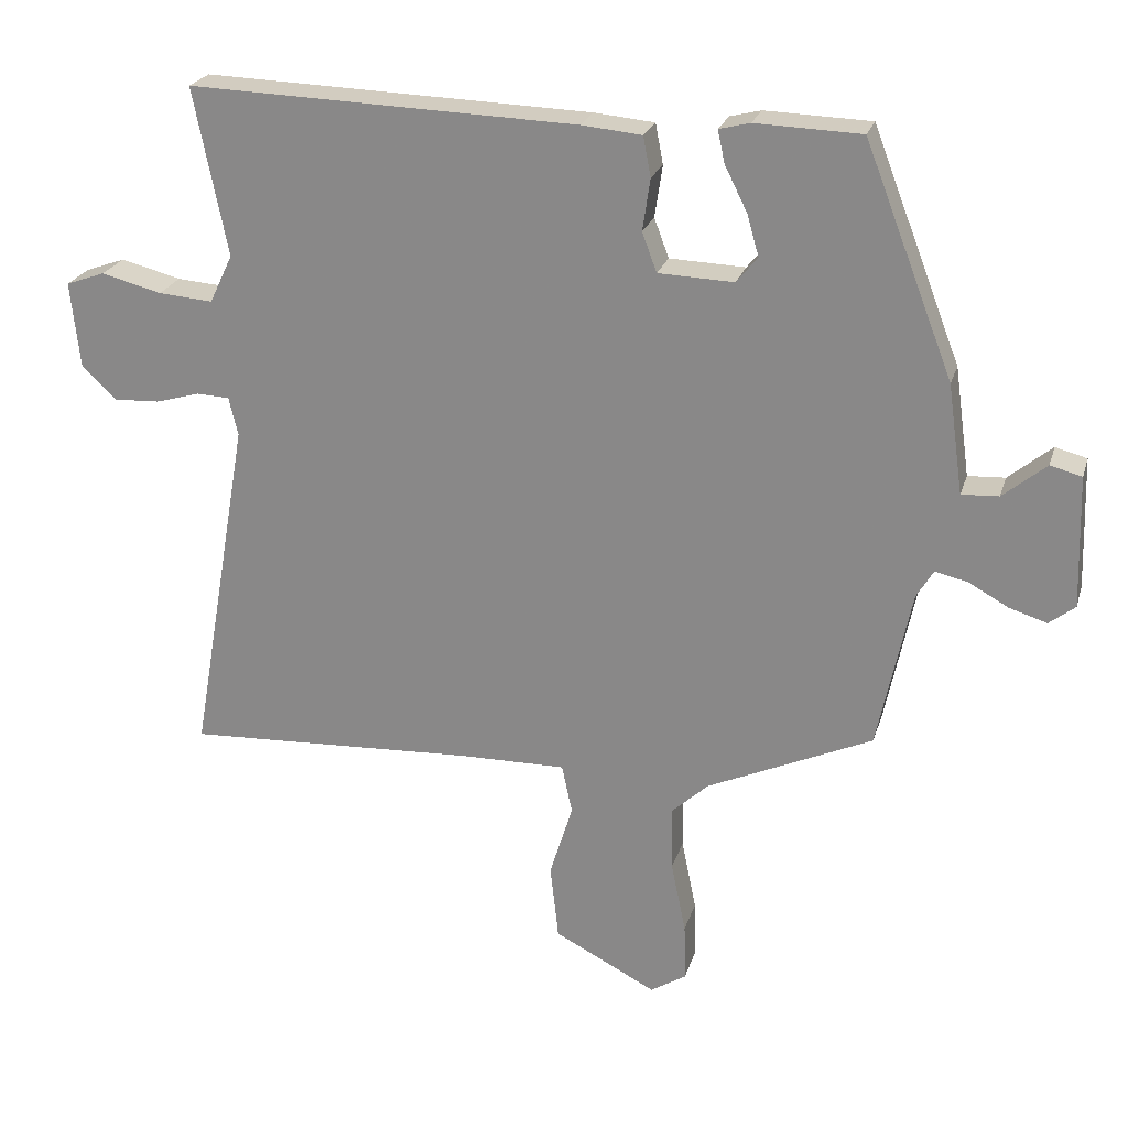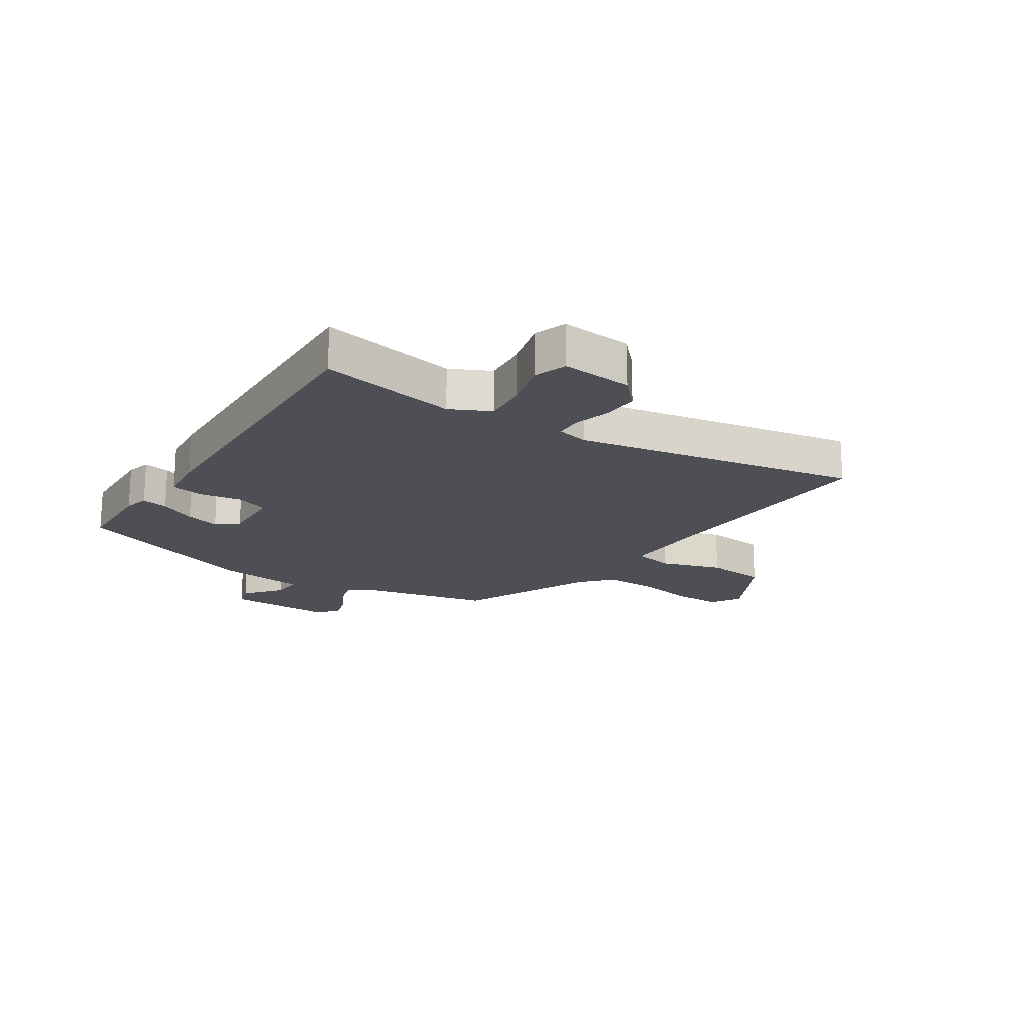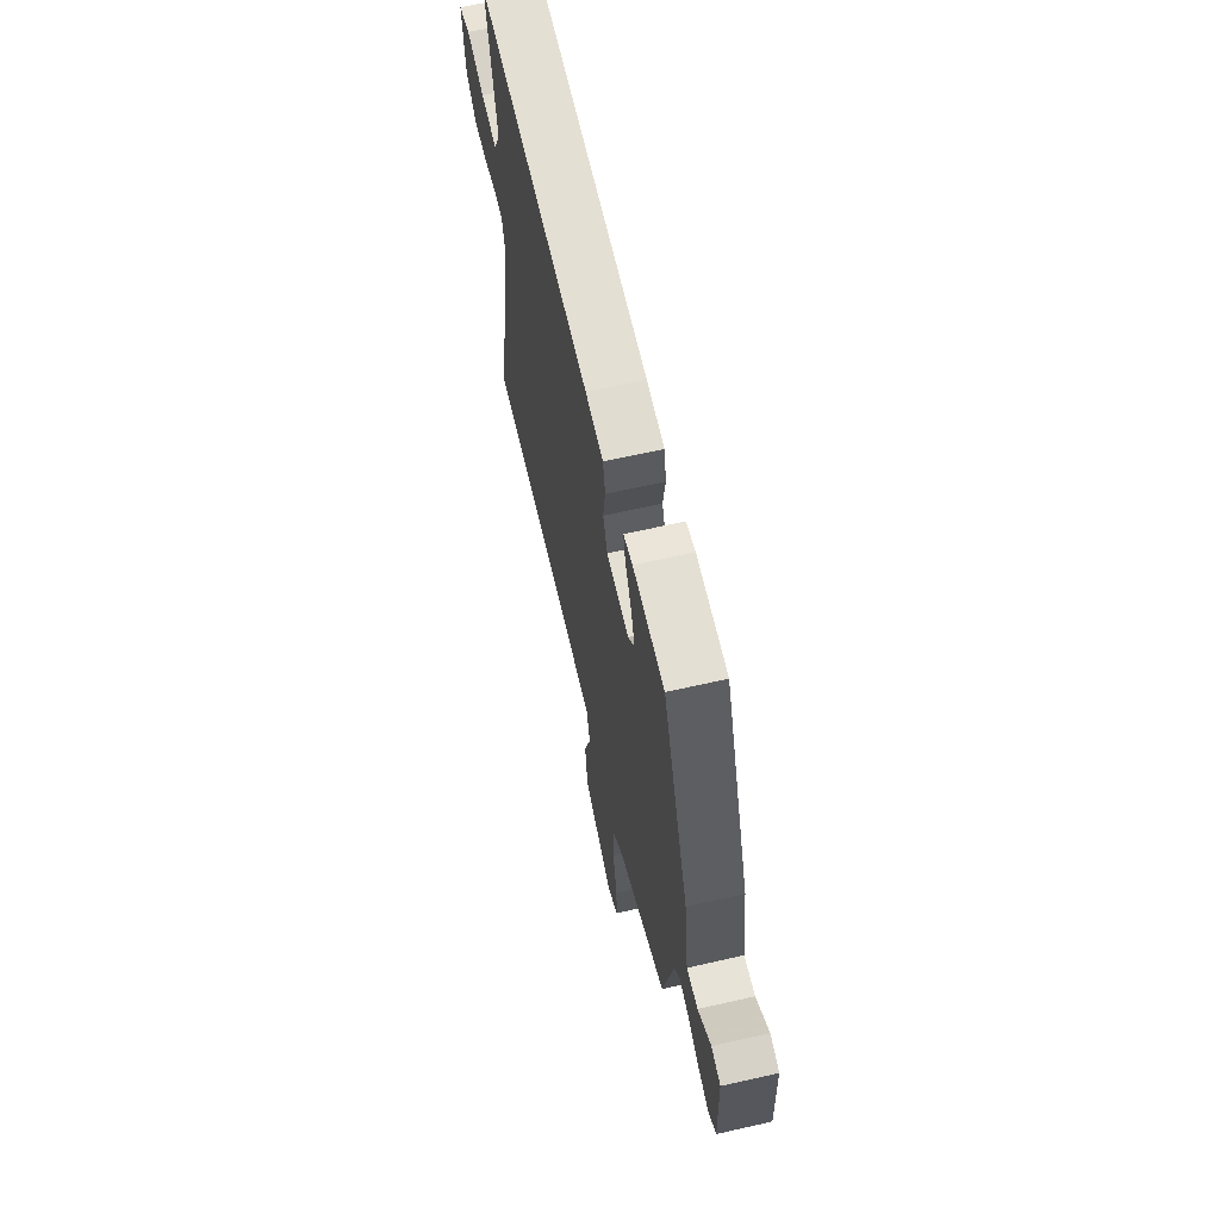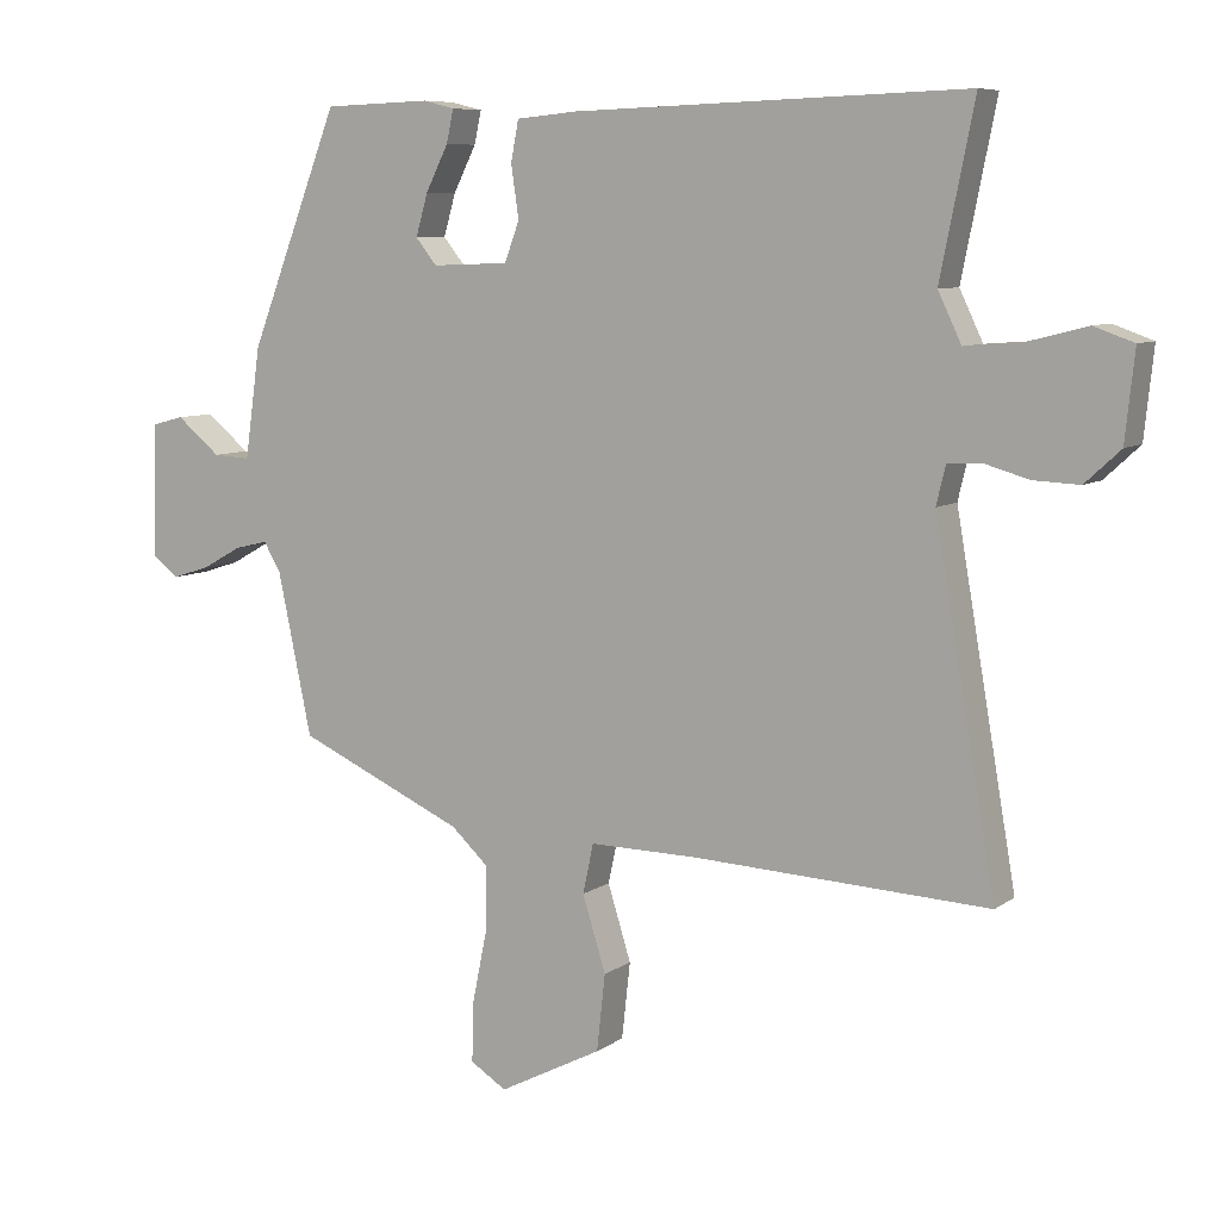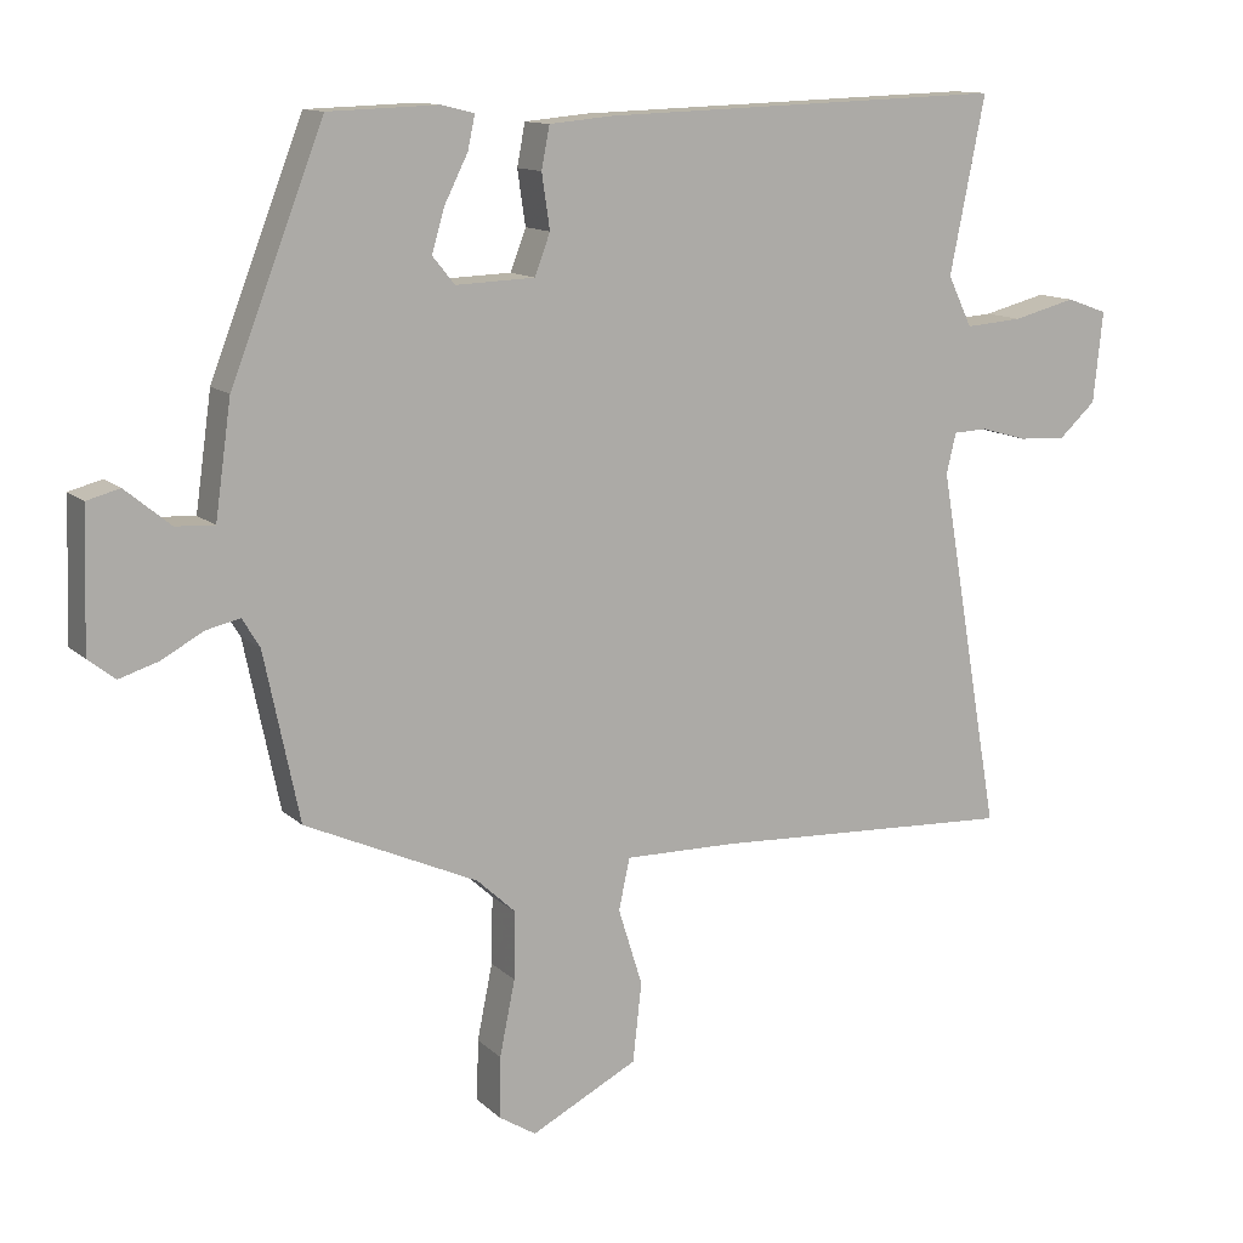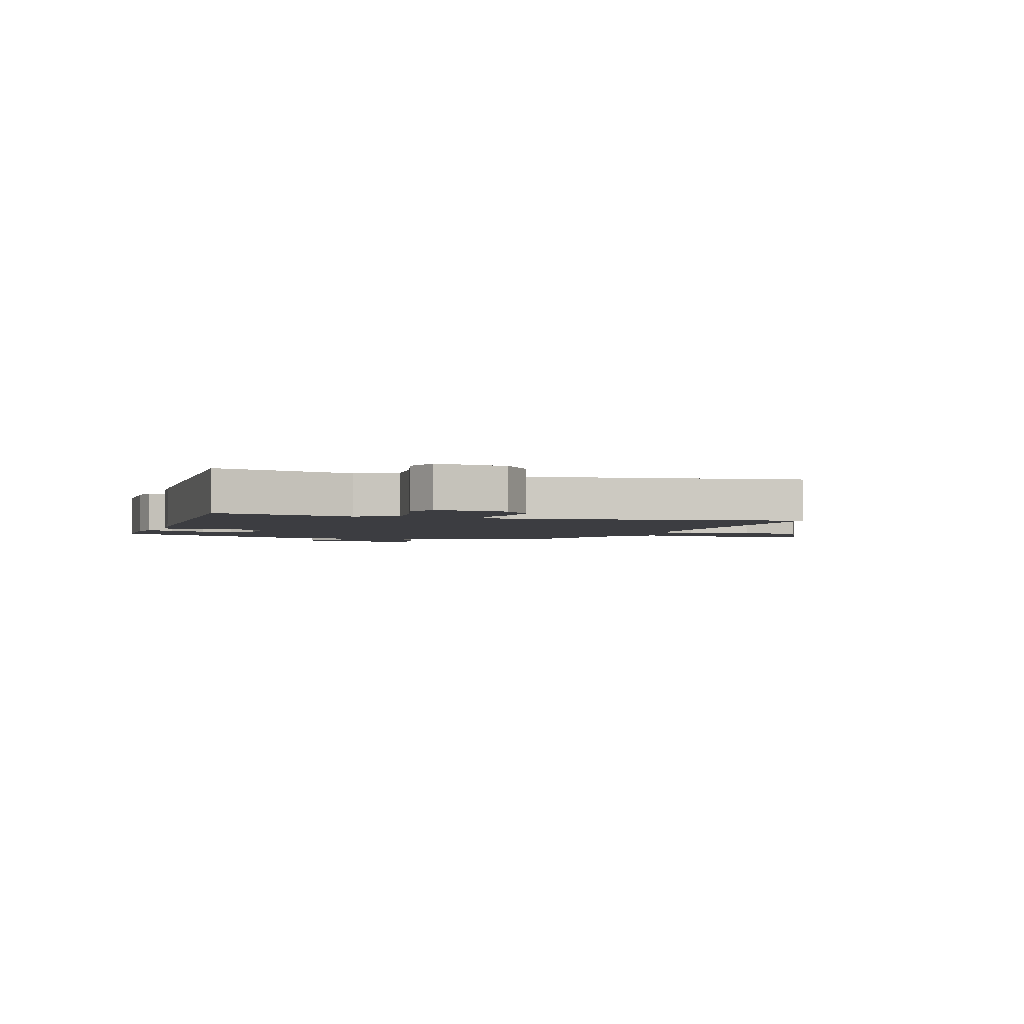
<metadata>
{"format":"obj","ext":"obj","renderer":"f3d","projection":"perspective","resolution":1024,"background":"white","views":[{"elev":23.5,"azim":-164.7,"up":"+Z"},{"elev":-18.3,"azim":57.3,"up":"+Y"},{"elev":64.7,"azim":-102.9,"up":"+Z"},{"elev":7.8,"azim":29.0,"up":"+Z"},{"elev":12.4,"azim":-27.3,"up":"+Z"},{"elev":-2.7,"azim":71.5,"up":"+Y"}]}
</metadata>
<code>
v 0.533 0.07 0.497
v 0.485 0.07 0.258
v 0.518 0.07 0.189
v 0.596 0.07 0.195
v 0.682 0.07 0.217
v 0.738 0.07 0.197
v 0.725 0.07 0.073
v 0.675 0.07 0.027
v 0.61 0.07 0.03
v 0.547 0.07 0.048
v 0.5 0.07 0.046
v 0.487 0.07 -0.009
v 0.573 0.07 -0.504
v 0.156 0.07 -0.484
v 0.004 0.07 -0.482
v -0.011 0.07 -0.552
v 0.022 0.07 -0.658
v 0.01 0.07 -0.766
v -0.136 0.07 -0.841
v -0.187 0.07 -0.809
v -0.185 0.07 -0.726
v -0.164 0.07 -0.623
v -0.162 0.07 -0.531
v -0.215 0.07 -0.482
v -0.451 0.07 -0.376
v -0.499 0.07 -0.147
v -0.523 0.07 -0.107
v -0.57 0.07 -0.118
v -0.626 0.07 -0.149
v -0.68 0.07 -0.166
v -0.717 0.07 -0.137
v -0.711 0.07 0.051
v -0.666 0.07 0.063
v -0.604 0.07 0.012
v -0.551 0.07 0.009
v -0.529 0.07 0.165
v -0.402 0.07 0.492
v -0.251 0.07 0.497
v -0.207 0.07 0.486
v -0.217 0.07 0.44
v -0.249 0.07 0.376
v -0.266 0.07 0.317
v -0.236 0.07 0.28
v -0.128 0.07 0.284
v -0.107 0.07 0.34
v -0.118 0.07 0.414
v -0.107 0.07 0.471
v -0.021 0.07 0.479
v 0.533 0 0.497
v 0.485 0 0.258
v 0.518 0 0.189
v 0.596 0 0.195
v 0.682 0 0.217
v 0.738 0 0.197
v 0.725 0 0.073
v 0.675 0 0.027
v 0.61 0 0.03
v 0.547 0 0.048
v 0.5 0 0.046
v 0.487 0 -0.009
v 0.573 0 -0.504
v 0.156 0 -0.484
v 0.004 0 -0.482
v -0.011 0 -0.552
v 0.022 0 -0.658
v 0.01 0 -0.766
v -0.136 0 -0.841
v -0.187 0 -0.809
v -0.185 0 -0.726
v -0.164 0 -0.623
v -0.162 0 -0.531
v -0.215 0 -0.482
v -0.451 0 -0.376
v -0.499 0 -0.147
v -0.523 0 -0.107
v -0.57 0 -0.118
v -0.626 0 -0.149
v -0.68 0 -0.166
v -0.717 0 -0.137
v -0.711 0 0.051
v -0.666 0 0.063
v -0.604 0 0.012
v -0.551 0 0.009
v -0.529 0 0.165
v -0.402 0 0.492
v -0.251 0 0.497
v -0.207 0 0.486
v -0.217 0 0.44
v -0.249 0 0.376
v -0.266 0 0.317
v -0.236 0 0.28
v -0.128 0 0.284
v -0.107 0 0.34
v -0.118 0 0.414
v -0.107 0 0.471
v -0.021 0 0.479
f 45 46 47 48
f 44 45 48 1
f 38 39 40 41
f 38 41 42
f 35 36 37 38
f 35 38 42
f 31 32 33 34
f 31 34 35
f 28 29 30 31
f 27 28 31 35
f 26 27 35 42
f 24 25 26 42
f 19 20 21 22
f 19 22 23
f 16 17 18 19
f 15 16 19 23
f 12 13 14
f 11 12 14 15
f 7 8 9 10
f 7 10 11
f 4 5 6 7
f 3 4 7 11
f 2 3 11 15
f 44 1 2 15
f 23 24 42 43
f 15 23 43 44
f 96 95 94 93
f 49 96 93 92
f 89 88 87 86
f 90 89 86
f 86 85 84 83
f 90 86 83
f 82 81 80 79
f 83 82 79
f 79 78 77 76
f 83 79 76 75
f 90 83 75 74
f 90 74 73 72
f 70 69 68 67
f 71 70 67
f 67 66 65 64
f 71 67 64 63
f 62 61 60
f 63 62 60 59
f 58 57 56 55
f 59 58 55
f 55 54 53 52
f 59 55 52 51
f 63 59 51 50
f 63 50 49 92
f 91 90 72 71
f 92 91 71 63
f 1 49 50 2
f 2 50 51 3
f 3 51 52 4
f 4 52 53 5
f 5 53 54 6
f 6 54 55 7
f 7 55 56 8
f 8 56 57 9
f 9 57 58 10
f 10 58 59 11
f 11 59 60 12
f 12 60 61 13
f 13 61 62 14
f 14 62 63 15
f 15 63 64 16
f 16 64 65 17
f 17 65 66 18
f 18 66 67 19
f 19 67 68 20
f 20 68 69 21
f 21 69 70 22
f 22 70 71 23
f 23 71 72 24
f 24 72 73 25
f 25 73 74 26
f 26 74 75 27
f 27 75 76 28
f 28 76 77 29
f 29 77 78 30
f 30 78 79 31
f 31 79 80 32
f 32 80 81 33
f 33 81 82 34
f 34 82 83 35
f 35 83 84 36
f 36 84 85 37
f 37 85 86 38
f 38 86 87 39
f 39 87 88 40
f 40 88 89 41
f 41 89 90 42
f 42 90 91 43
f 43 91 92 44
f 44 92 93 45
f 45 93 94 46
f 46 94 95 47
f 47 95 96 48
f 48 96 49 1

</code>
